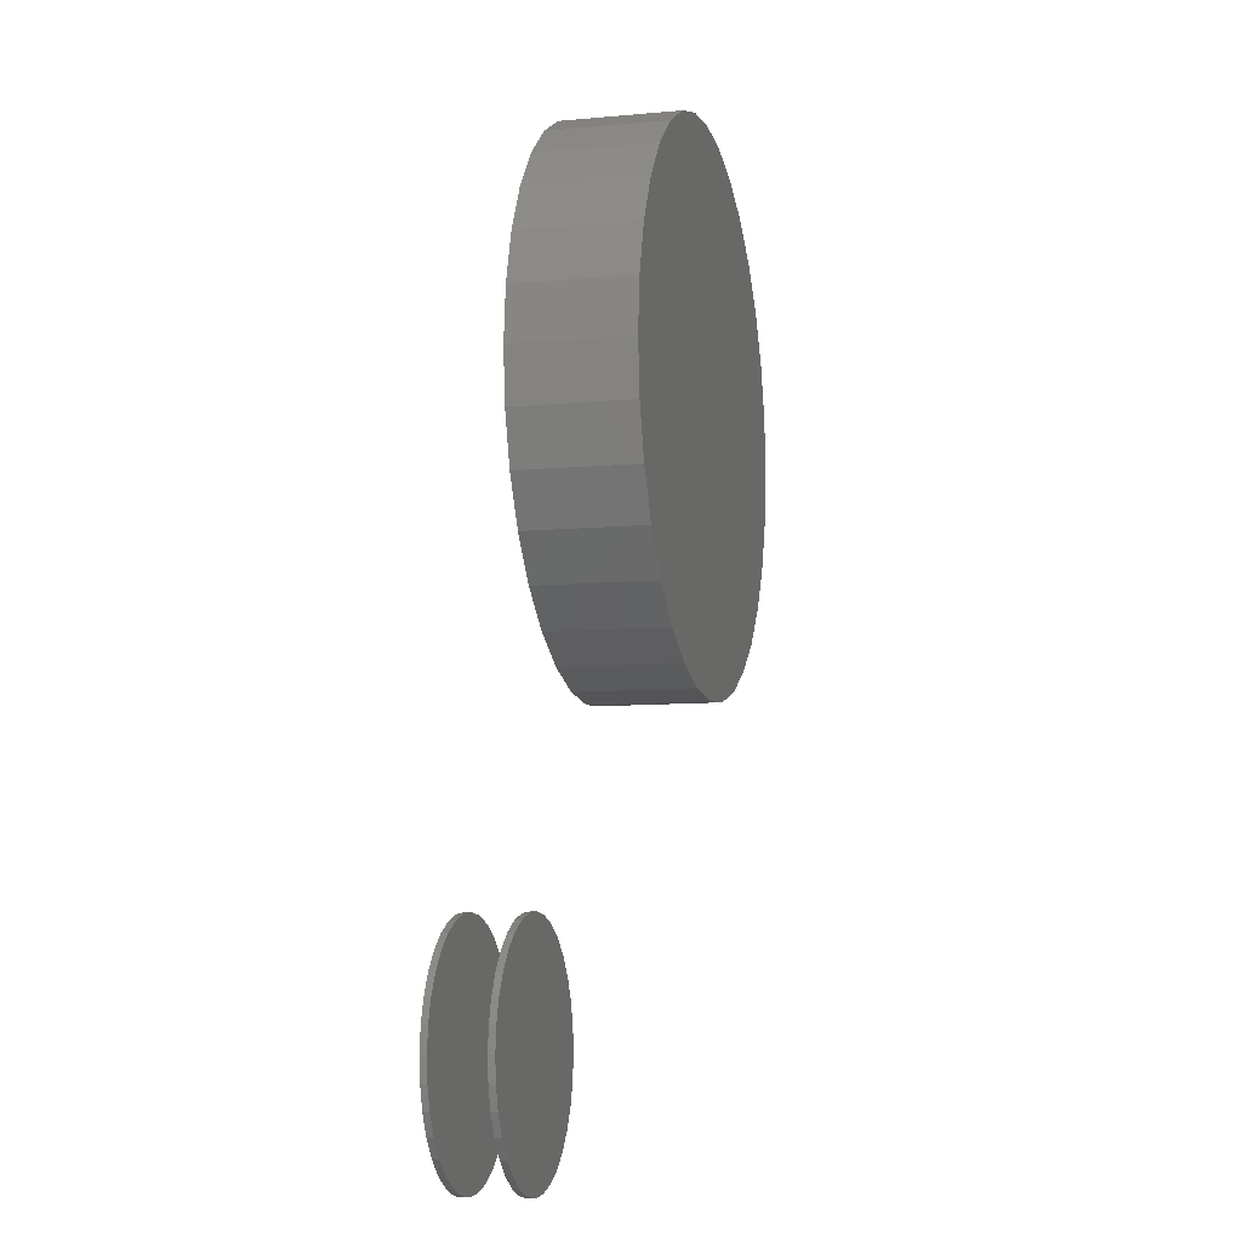
<metadata>
{"format":"stl","ext":"stl","renderer":"f3d","projection":"perspective","resolution":1024,"background":"white","views":[{"elev":-8.8,"azim":104.2,"up":"+Y"}]}
</metadata>
<code>
# stl→obj: 384 verts, 752 faces
v 0.2422 -0.6094 0.07031
v 0.2422 -0.6094 0.07812
v 0.245 -0.5809 0.07031
v 0.245 -0.5809 0.07812
v 0.2533 -0.5535 0.07031
v 0.2533 -0.5535 0.07812
v 0.2668 -0.5282 0.07031
v 0.2668 -0.5282 0.07812
v 0.285 -0.5061 0.07031
v 0.285 -0.5061 0.07812
v 0.3071 -0.4879 0.07031
v 0.3071 -0.4879 0.07812
v 0.3323 -0.4744 0.07031
v 0.3323 -0.4744 0.07812
v 0.3597 -0.4661 0.07031
v 0.3597 -0.4661 0.07812
v 0.3882 -0.4633 0.07031
v 0.3882 -0.4633 0.07812
v 0.4167 -0.4661 0.07031
v 0.4167 -0.4661 0.07812
v 0.4441 -0.4744 0.07031
v 0.4441 -0.4744 0.07812
v 0.4694 -0.4879 0.07031
v 0.4694 -0.4879 0.07812
v 0.4915 -0.5061 0.07031
v 0.4915 -0.5061 0.07812
v 0.5097 -0.5282 0.07031
v 0.5097 -0.5282 0.07812
v 0.5232 -0.5535 0.07031
v 0.5232 -0.5535 0.07812
v 0.5315 -0.5809 0.07031
v 0.5315 -0.5809 0.07812
v 0.5343 -0.6094 0.07031
v 0.5343 -0.6094 0.07812
v 0.2422 -0.6094 0
v 0.2422 -0.6094 0.007812
v 0.245 -0.5809 0
v 0.245 -0.5809 0.007812
v 0.2533 -0.5535 0
v 0.2533 -0.5535 0.007812
v 0.2668 -0.5282 0
v 0.2668 -0.5282 0.007812
v 0.285 -0.5061 0
v 0.285 -0.5061 0.007812
v 0.3071 -0.4879 0
v 0.3071 -0.4879 0.007812
v 0.3323 -0.4744 0
v 0.3323 -0.4744 0.007812
v 0.3597 -0.4661 0
v 0.3597 -0.4661 0.007812
v 0.3882 -0.4633 0
v 0.3882 -0.4633 0.007812
v 0.4167 -0.4661 0
v 0.4167 -0.4661 0.007812
v 0.4441 -0.4744 0
v 0.4441 -0.4744 0.007812
v 0.4694 -0.4879 0
v 0.4694 -0.4879 0.007812
v 0.4915 -0.5061 0
v 0.4915 -0.5061 0.007812
v 0.5097 -0.5282 0
v 0.5097 -0.5282 0.007812
v 0.5232 -0.5535 0
v 0.5232 -0.5535 0.007812
v 0.5315 -0.5809 0
v 0.5315 -0.5809 0.007812
v 0.5343 -0.6094 0
v 0.5343 -0.6094 0.007812
v 0.5315 -0.6379 0.07031
v 0.5315 -0.6379 0.07812
v 0.5232 -0.6653 0.07031
v 0.5232 -0.6653 0.07812
v 0.5097 -0.6905 0.07031
v 0.5097 -0.6905 0.07812
v 0.4915 -0.7126 0.07031
v 0.4915 -0.7126 0.07812
v 0.4694 -0.7308 0.07031
v 0.4694 -0.7308 0.07812
v 0.4441 -0.7443 0.07031
v 0.4441 -0.7443 0.07812
v 0.4167 -0.7526 0.07031
v 0.4167 -0.7526 0.07812
v 0.3882 -0.7554 0.07031
v 0.3882 -0.7554 0.07812
v 0.3597 -0.7526 0.07031
v 0.3597 -0.7526 0.07812
v 0.3323 -0.7443 0.07031
v 0.3323 -0.7443 0.07812
v 0.3071 -0.7308 0.07031
v 0.3071 -0.7308 0.07812
v 0.285 -0.7126 0.07031
v 0.285 -0.7126 0.07812
v 0.2668 -0.6905 0.07031
v 0.2668 -0.6905 0.07812
v 0.2533 -0.6653 0.07031
v 0.2533 -0.6653 0.07812
v 0.245 -0.6379 0.07031
v 0.245 -0.6379 0.07812
v 0.5315 -0.6379 0
v 0.5315 -0.6379 0.007812
v 0.5232 -0.6653 0
v 0.5232 -0.6653 0.007812
v 0.5097 -0.6905 0
v 0.5097 -0.6905 0.007812
v 0.4915 -0.7126 0
v 0.4915 -0.7126 0.007812
v 0.4694 -0.7308 0
v 0.4694 -0.7308 0.007812
v 0.4441 -0.7443 0
v 0.4441 -0.7443 0.007812
v 0.4167 -0.7526 0
v 0.4167 -0.7526 0.007812
v 0.3882 -0.7554 0
v 0.3882 -0.7554 0.007812
v 0.3597 -0.7526 0
v 0.3597 -0.7526 0.007812
v 0.3323 -0.7443 0
v 0.3323 -0.7443 0.007812
v 0.3071 -0.7308 0
v 0.3071 -0.7308 0.007812
v 0.285 -0.7126 0
v 0.285 -0.7126 0.007812
v 0.2668 -0.6905 0
v 0.2668 -0.6905 0.007812
v 0.2533 -0.6653 0
v 0.2533 -0.6653 0.007812
v 0.245 -0.6379 0
v 0.245 -0.6379 0.007812
v -0.3516 0.1797 0.03906
v -0.3516 0.1797 0.07031
v -0.3468 0.2283 0.03906
v -0.3468 0.2283 0.07031
v -0.3326 0.275 0.03906
v -0.3326 0.275 0.07031
v -0.3096 0.3181 0.03906
v -0.3096 0.3181 0.07031
v -0.2786 0.3558 0.03906
v -0.2786 0.3558 0.07031
v -0.2409 0.3868 0.03906
v -0.2409 0.3868 0.07031
v -0.1978 0.4098 0.03906
v -0.1978 0.4098 0.07031
v -0.1511 0.424 0.03906
v -0.1511 0.424 0.07031
v -0.1025 0.4288 0.03906
v -0.1025 0.4288 0.07031
v -0.05387 0.424 0.03906
v -0.05387 0.424 0.07031
v -0.007142 0.4098 0.03906
v -0.007142 0.4098 0.07031
v 0.03592 0.3868 0.03906
v 0.03592 0.3868 0.07031
v 0.07367 0.3558 0.03906
v 0.07367 0.3558 0.07031
v 0.1046 0.3181 0.03906
v 0.1046 0.3181 0.07031
v 0.1277 0.275 0.03906
v 0.1277 0.275 0.07031
v 0.1418 0.2283 0.03906
v 0.1418 0.2283 0.07031
v 0.1466 0.1797 0.03906
v 0.1466 0.1797 0.07031
v -0.05387 -0.06462 0.03906
v -0.1511 -0.06462 0.03906
v -0.007142 -0.05045 0.03906
v -0.1025 -0.06941 0.03906
v -0.1978 -0.05045 0.03906
v -0.2409 -0.02743 0.03906
v 0.03592 -0.02743 0.03906
v -0.2786 0.00355 0.03906
v 0.07367 0.00355 0.03906
v -0.3096 0.0413 0.03906
v 0.1046 0.0413 0.03906
v -0.3326 0.08436 0.03906
v 0.1277 0.08436 0.03906
v -0.3468 0.1311 0.03906
v 0.1418 0.1311 0.03906
v 0.1418 0.1311 0.07031
v 0.1277 0.08436 0.07031
v 0.1046 0.0413 0.07031
v 0.07367 0.00355 0.07031
v 0.03592 -0.02743 0.07031
v -0.007142 -0.05045 0.07031
v -0.05387 -0.06462 0.07031
v -0.1025 -0.06941 0.07031
v -0.1511 -0.06462 0.07031
v -0.1978 -0.05045 0.07031
v -0.2409 -0.02743 0.07031
v -0.2786 0.00355 0.07031
v -0.3096 0.0413 0.07031
v -0.3326 0.08436 0.07031
v -0.3468 0.1311 0.07031
v -0.4337 0.3169 0.07031
v 0.151 0.4332 0.07031
v -0.3559 0.4332 0.07031
v -0.3016 0.4777 0.07031
v -0.2396 0.5109 0.07031
v -0.1724 0.5313 0.07031
v -0.1025 0.5382 0.07031
v -0.03253 0.5313 0.07031
v 0.03471 0.5109 0.07031
v 0.09669 0.4777 0.07031
v -0.4005 0.3788 0.07031
v -0.3559 -0.07379 0.07031
v -0.4005 -0.01947 0.07031
v -0.3016 -0.1184 0.07031
v 0.151 -0.07379 0.07031
v 0.09669 -0.1184 0.07031
v 0.03471 -0.1515 0.07031
v -0.03253 -0.1719 0.07031
v -0.1025 -0.1788 0.07031
v -0.1724 -0.1719 0.07031
v -0.2396 -0.1515 0.07031
v 0.1956 -0.01947 0.07031
v -0.454 0.2496 0.07031
v -0.4337 0.04251 0.07031
v -0.454 0.1098 0.07031
v -0.4609 0.1797 0.07031
v 0.2287 0.3169 0.07031
v 0.1956 0.3788 0.07031
v 0.2491 0.2496 0.07031
v 0.2287 0.04251 0.07031
v 0.2491 0.1098 0.07031
v 0.256 0.1797 0.07031
v -0.1025 0.5382 -0.07031
v -0.1724 0.5313 -0.07031
v -0.2396 0.5109 -0.07031
v -0.3016 0.4777 -0.07031
v -0.3559 0.4332 -0.07031
v -0.4005 0.3788 -0.07031
v -0.4337 0.3169 -0.07031
v -0.454 0.2496 -0.07031
v -0.4609 0.1797 -0.07031
v -0.03253 0.5313 -0.07031
v 0.03471 0.5109 -0.07031
v 0.09669 0.4777 -0.07031
v 0.151 0.4332 -0.07031
v 0.1956 0.3788 -0.07031
v 0.2287 0.3169 -0.07031
v 0.2491 0.2496 -0.07031
v 0.256 0.1797 -0.07031
v -0.1025 -0.1788 -0.07031
v -0.03253 -0.1719 -0.07031
v 0.03471 -0.1515 -0.07031
v 0.09669 -0.1184 -0.07031
v 0.151 -0.07379 -0.07031
v 0.1956 -0.01947 -0.07031
v 0.2287 0.04251 -0.07031
v 0.2491 0.1098 -0.07031
v -0.1724 -0.1719 -0.07031
v -0.2396 -0.1515 -0.07031
v -0.3016 -0.1184 -0.07031
v -0.3559 -0.07379 -0.07031
v -0.4005 -0.01947 -0.07031
v -0.4337 0.04251 -0.07031
v -0.454 0.1098 -0.07031
v -0.2731 0.3503 0.07812
v -0.4409 0.3199 0.07812
v -0.3031 0.3137 0.07812
v 0.1565 0.4387 0.07812
v -0.0554 0.4163 0.07812
v -0.01013 0.4026 0.07812
v -0.1025 0.421 0.07812
v 0.101 0.4842 0.07812
v 0.0377 0.5181 0.07812
v -0.03101 0.5389 0.07812
v -0.1025 0.546 0.07812
v -0.1739 0.5389 0.07812
v -0.2426 0.5181 0.07812
v -0.306 0.4842 0.07812
v -0.3615 0.4387 0.07812
v -0.407 0.3832 0.07812
v -0.1948 0.4026 0.07812
v -0.1495 0.4163 0.07812
v -0.1025 -0.0616 0.07812
v -0.1495 -0.05696 0.07812
v -0.3615 -0.07931 0.07812
v -0.306 -0.1249 0.07812
v -0.2426 -0.1587 0.07812
v -0.1739 -0.1796 0.07812
v -0.1025 -0.1866 0.07812
v -0.03101 -0.1796 0.07812
v 0.0377 -0.1587 0.07812
v 0.101 -0.1249 0.07812
v 0.1565 -0.07931 0.07812
v -0.0554 -0.05696 0.07812
v -0.2365 0.3803 0.07812
v -0.3254 0.272 0.07812
v -0.4617 0.2511 0.07812
v -0.3391 0.2268 0.07812
v -0.4688 0.1797 0.07812
v -0.3438 0.1797 0.07812
v -0.3391 0.1326 0.07812
v -0.4617 0.1082 0.07812
v -0.3254 0.08735 0.07812
v -0.3031 0.04564 0.07812
v -0.4409 0.03952 0.07812
v -0.2731 0.009075 0.07812
v -0.407 -0.02381 0.07812
v -0.2365 -0.02093 0.07812
v -0.1948 -0.04323 0.07812
v 0.2021 0.3832 0.07812
v 0.03158 0.3803 0.07812
v 0.2359 0.3199 0.07812
v 0.06815 0.3503 0.07812
v 0.09815 0.3137 0.07812
v 0.2568 0.2511 0.07812
v 0.1204 0.272 0.07812
v 0.2638 0.1797 0.07812
v 0.1342 0.2268 0.07812
v 0.1388 0.1797 0.07812
v 0.2568 0.1082 0.07812
v 0.1342 0.1326 0.07812
v 0.1204 0.08735 0.07812
v 0.2359 0.03952 0.07812
v 0.09815 0.04564 0.07812
v 0.2021 -0.02381 0.07812
v 0.06815 0.009075 0.07812
v 0.03158 -0.02093 0.07812
v -0.01013 -0.04323 0.07812
v -0.1025 -0.0616 0.04688
v -0.0554 -0.05696 0.04688
v -0.01013 -0.04323 0.04688
v 0.03158 -0.02093 0.04688
v 0.06815 0.009075 0.04688
v 0.09815 0.04564 0.04688
v 0.1204 0.08735 0.04688
v 0.1342 0.1326 0.04688
v 0.1388 0.1797 0.04688
v -0.1495 -0.05696 0.04688
v -0.1948 -0.04323 0.04688
v -0.2365 -0.02093 0.04688
v -0.2731 0.009075 0.04688
v -0.3031 0.04564 0.04688
v -0.3254 0.08735 0.04688
v -0.3391 0.1326 0.04688
v -0.3438 0.1797 0.04688
v -0.1025 0.421 0.04688
v -0.1495 0.4163 0.04688
v -0.1948 0.4026 0.04688
v -0.2365 0.3803 0.04688
v -0.2731 0.3503 0.04688
v -0.3031 0.3137 0.04688
v -0.3254 0.272 0.04688
v -0.3391 0.2268 0.04688
v -0.0554 0.4163 0.04688
v -0.01013 0.4026 0.04688
v 0.03158 0.3803 0.04688
v 0.06815 0.3503 0.04688
v 0.09815 0.3137 0.04688
v 0.1204 0.272 0.04688
v 0.1342 0.2268 0.04688
v 0.2638 0.1797 -0.07812
v 0.2568 0.1082 -0.07812
v 0.2359 0.03952 -0.07812
v 0.2021 -0.02381 -0.07812
v 0.1565 -0.07931 -0.07812
v 0.101 -0.1249 -0.07812
v 0.0377 -0.1587 -0.07812
v -0.03101 -0.1796 -0.07812
v -0.1025 -0.1866 -0.07812
v -0.1739 -0.1796 -0.07812
v -0.2426 -0.1587 -0.07812
v -0.306 -0.1249 -0.07812
v -0.3615 -0.07931 -0.07812
v -0.407 -0.02381 -0.07812
v -0.4409 0.03952 -0.07812
v -0.4617 0.1082 -0.07812
v -0.4688 0.1797 -0.07812
v -0.4617 0.2511 -0.07812
v -0.4409 0.3199 -0.07812
v -0.407 0.3832 -0.07812
v -0.3615 0.4387 -0.07812
v -0.306 0.4842 -0.07812
v -0.2426 0.5181 -0.07812
v -0.1739 0.5389 -0.07812
v -0.1025 0.546 -0.07812
v -0.03101 0.5389 -0.07812
v 0.0377 0.5181 -0.07812
v 0.101 0.4842 -0.07812
v 0.1565 0.4387 -0.07812
v 0.2021 0.3832 -0.07812
v 0.2359 0.3199 -0.07812
v 0.2568 0.2511 -0.07812
f 1 2 3
f 3 2 4
f 3 4 5
f 5 4 6
f 5 6 7
f 7 6 8
f 7 8 9
f 9 8 10
f 9 10 11
f 11 10 12
f 11 12 13
f 13 12 14
f 13 14 15
f 15 14 16
f 15 16 17
f 17 16 18
f 17 18 19
f 19 18 20
f 19 20 21
f 21 20 22
f 21 22 23
f 23 22 24
f 23 24 25
f 25 24 26
f 25 26 27
f 27 26 28
f 27 28 29
f 29 28 30
f 29 30 31
f 31 30 32
f 31 32 33
f 33 32 34
f 35 36 37
f 37 36 38
f 37 38 39
f 39 38 40
f 39 40 41
f 41 40 42
f 41 42 43
f 43 42 44
f 43 44 45
f 45 44 46
f 45 46 47
f 47 46 48
f 47 48 49
f 49 48 50
f 49 50 51
f 51 50 52
f 51 52 53
f 53 52 54
f 53 54 55
f 55 54 56
f 55 56 57
f 57 56 58
f 57 58 59
f 59 58 60
f 59 60 61
f 61 60 62
f 61 62 63
f 63 62 64
f 63 64 65
f 65 64 66
f 65 66 67
f 67 66 68
f 33 34 69
f 69 34 70
f 69 70 71
f 71 70 72
f 71 72 73
f 73 72 74
f 73 74 75
f 75 74 76
f 75 76 77
f 77 76 78
f 77 78 79
f 79 78 80
f 79 80 81
f 81 80 82
f 81 82 83
f 83 82 84
f 83 84 85
f 85 84 86
f 85 86 87
f 87 86 88
f 87 88 89
f 89 88 90
f 89 90 91
f 91 90 92
f 91 92 93
f 93 92 94
f 93 94 95
f 95 94 96
f 95 96 97
f 97 96 98
f 97 98 1
f 1 98 2
f 67 68 99
f 99 68 100
f 99 100 101
f 101 100 102
f 101 102 103
f 103 102 104
f 103 104 105
f 105 104 106
f 105 106 107
f 107 106 108
f 107 108 109
f 109 108 110
f 109 110 111
f 111 110 112
f 111 112 113
f 113 112 114
f 113 114 115
f 115 114 116
f 115 116 117
f 117 116 118
f 117 118 119
f 119 118 120
f 119 120 121
f 121 120 122
f 121 122 123
f 123 122 124
f 123 124 125
f 125 124 126
f 125 126 127
f 127 126 128
f 127 128 35
f 35 128 36
f 50 54 52
f 54 50 48
f 54 48 56
f 110 116 112
f 112 116 114
f 56 48 58
f 58 48 46
f 58 46 60
f 60 46 44
f 60 44 62
f 62 44 42
f 62 42 64
f 64 42 40
f 64 40 66
f 66 40 38
f 66 38 68
f 68 38 36
f 68 36 100
f 100 36 128
f 100 128 102
f 102 128 126
f 102 126 104
f 104 126 124
f 104 124 106
f 106 124 122
f 106 122 108
f 108 122 120
f 108 120 110
f 110 120 118
f 110 118 116
f 17 19 15
f 13 15 19
f 21 13 19
f 81 85 79
f 83 85 81
f 85 87 79
f 79 87 89
f 79 89 77
f 77 89 91
f 77 91 75
f 75 91 93
f 75 93 73
f 73 93 95
f 73 95 71
f 71 95 97
f 71 97 69
f 69 97 1
f 69 1 33
f 33 1 3
f 33 3 31
f 31 3 5
f 31 5 29
f 29 5 7
f 29 7 27
f 27 7 9
f 27 9 25
f 25 9 11
f 25 11 23
f 23 11 13
f 23 13 21
f 129 130 131
f 131 130 132
f 131 132 133
f 133 132 134
f 133 134 135
f 135 134 136
f 135 136 137
f 137 136 138
f 137 138 139
f 139 138 140
f 139 140 141
f 141 140 142
f 141 142 143
f 143 142 144
f 143 144 145
f 145 144 146
f 145 146 147
f 147 146 148
f 147 148 149
f 149 148 150
f 149 150 151
f 151 150 152
f 151 152 153
f 153 152 154
f 153 154 155
f 155 154 156
f 155 156 157
f 157 156 158
f 157 158 159
f 159 158 160
f 159 160 161
f 161 160 162
f 145 147 143
f 141 143 147
f 149 141 147
f 163 164 165
f 166 164 163
f 164 167 165
f 165 167 168
f 165 168 169
f 169 168 170
f 169 170 171
f 171 170 172
f 171 172 173
f 173 172 174
f 173 174 175
f 175 174 176
f 175 176 177
f 177 176 129
f 177 129 161
f 161 129 131
f 161 131 159
f 159 131 133
f 159 133 157
f 157 133 135
f 157 135 155
f 155 135 137
f 155 137 153
f 153 137 139
f 153 139 151
f 151 139 141
f 151 141 149
f 161 162 177
f 177 162 178
f 177 178 175
f 175 178 179
f 175 179 173
f 173 179 180
f 173 180 171
f 171 180 181
f 171 181 169
f 169 181 182
f 169 182 165
f 165 182 183
f 165 183 163
f 163 183 184
f 163 184 166
f 166 184 185
f 166 185 164
f 164 185 186
f 164 186 167
f 167 186 187
f 167 187 168
f 168 187 188
f 168 188 170
f 170 188 189
f 170 189 172
f 172 189 190
f 172 190 174
f 174 190 191
f 174 191 176
f 176 191 192
f 176 192 129
f 129 192 130
f 138 136 193
f 150 148 194
f 146 195 196
f 146 196 197
f 146 197 198
f 146 198 199
f 146 199 200
f 146 200 201
f 146 201 202
f 146 202 194
f 146 194 148
f 195 146 144
f 195 144 142
f 195 142 203
f 204 205 188
f 204 188 187
f 204 187 186
f 204 186 185
f 204 185 206
f 185 207 208
f 185 208 209
f 185 209 210
f 185 210 211
f 185 211 212
f 185 212 213
f 185 213 206
f 207 185 184
f 207 184 183
f 207 183 182
f 207 182 214
f 142 140 203
f 203 140 138
f 203 138 193
f 132 215 134
f 134 215 193
f 134 193 136
f 190 216 191
f 191 216 217
f 191 217 192
f 192 217 218
f 192 218 130
f 130 218 215
f 130 215 132
f 188 205 189
f 189 205 216
f 189 216 190
f 156 154 219
f 219 154 152
f 219 152 220
f 220 152 150
f 220 150 194
f 160 158 221
f 221 158 156
f 221 156 219
f 180 179 222
f 222 179 178
f 222 178 223
f 223 178 162
f 223 162 224
f 224 162 160
f 224 160 221
f 182 181 214
f 214 181 180
f 214 180 222
f 225 198 226
f 226 198 197
f 226 197 227
f 227 197 196
f 227 196 228
f 228 196 195
f 228 195 229
f 229 195 203
f 229 203 230
f 230 203 193
f 230 193 231
f 231 193 215
f 231 215 232
f 232 215 218
f 232 218 233
f 198 225 199
f 199 225 234
f 199 234 200
f 200 234 235
f 200 235 201
f 201 235 236
f 201 236 202
f 202 236 237
f 202 237 194
f 194 237 238
f 194 238 220
f 220 238 239
f 220 239 219
f 219 239 240
f 219 240 221
f 221 240 241
f 221 241 224
f 242 210 243
f 243 210 209
f 243 209 244
f 244 209 208
f 244 208 245
f 245 208 207
f 245 207 246
f 246 207 214
f 246 214 247
f 247 214 222
f 247 222 248
f 248 222 223
f 248 223 249
f 249 223 224
f 249 224 241
f 210 242 211
f 211 242 250
f 211 250 212
f 212 250 251
f 212 251 213
f 213 251 252
f 213 252 206
f 206 252 253
f 206 253 204
f 204 253 254
f 204 254 205
f 205 254 255
f 205 255 216
f 216 255 256
f 216 256 217
f 217 256 233
f 217 233 218
f 226 234 225
f 234 226 235
f 235 226 227
f 235 227 236
f 236 227 228
f 236 228 237
f 237 228 229
f 237 229 238
f 238 229 230
f 238 230 239
f 239 230 231
f 239 231 240
f 240 231 232
f 240 232 241
f 241 232 233
f 241 233 249
f 249 233 256
f 249 256 248
f 248 256 255
f 248 255 247
f 247 255 254
f 247 254 246
f 246 254 253
f 246 253 245
f 245 253 252
f 245 252 244
f 244 252 251
f 244 251 243
f 243 251 250
f 243 250 242
f 16 20 18
f 20 16 14
f 20 14 22
f 80 86 82
f 82 86 84
f 22 14 24
f 24 14 12
f 24 12 26
f 26 12 10
f 26 10 28
f 28 10 8
f 28 8 30
f 30 8 6
f 30 6 32
f 32 6 4
f 32 4 34
f 34 4 2
f 34 2 70
f 70 2 98
f 70 98 72
f 72 98 96
f 72 96 74
f 74 96 94
f 74 94 76
f 76 94 92
f 76 92 78
f 78 92 90
f 78 90 80
f 80 90 88
f 80 88 86
f 51 53 49
f 47 49 53
f 55 47 53
f 111 115 109
f 113 115 111
f 115 117 109
f 109 117 119
f 109 119 107
f 107 119 121
f 107 121 105
f 105 121 123
f 105 123 103
f 103 123 125
f 103 125 101
f 101 125 127
f 101 127 99
f 99 127 35
f 99 35 67
f 67 35 37
f 67 37 65
f 65 37 39
f 65 39 63
f 63 39 41
f 63 41 61
f 61 41 43
f 61 43 59
f 59 43 45
f 59 45 57
f 57 45 47
f 57 47 55
f 257 258 259
f 260 261 262
f 263 261 260
f 263 260 264
f 263 264 265
f 263 265 266
f 263 266 267
f 263 267 268
f 263 268 269
f 263 269 270
f 263 270 271
f 271 272 273
f 271 273 274
f 271 274 263
f 275 276 277
f 275 277 278
f 275 278 279
f 275 279 280
f 275 280 281
f 275 281 282
f 275 282 283
f 275 283 284
f 275 284 285
f 275 285 286
f 258 257 272
f 272 257 287
f 272 287 273
f 259 258 288
f 288 258 289
f 288 289 290
f 290 289 291
f 290 291 292
f 292 291 293
f 293 291 294
f 293 294 295
f 295 294 296
f 296 294 297
f 296 297 298
f 298 297 299
f 298 299 300
f 300 299 301
f 301 299 277
f 301 277 276
f 260 262 302
f 302 262 303
f 302 303 304
f 304 303 305
f 304 305 306
f 304 306 307
f 307 306 308
f 307 308 309
f 309 308 310
f 309 310 311
f 309 311 312
f 312 311 313
f 312 313 314
f 312 314 315
f 315 314 316
f 315 316 317
f 317 316 318
f 317 318 319
f 317 319 285
f 285 319 320
f 285 320 286
f 321 286 322
f 322 286 320
f 322 320 323
f 323 320 319
f 323 319 324
f 324 319 318
f 324 318 325
f 325 318 316
f 325 316 326
f 326 316 314
f 326 314 327
f 327 314 313
f 327 313 328
f 328 313 311
f 328 311 329
f 286 321 275
f 275 321 330
f 275 330 276
f 276 330 331
f 276 331 301
f 301 331 332
f 301 332 300
f 300 332 333
f 300 333 298
f 298 333 334
f 298 334 296
f 296 334 335
f 296 335 295
f 295 335 336
f 295 336 293
f 293 336 337
f 293 337 292
f 338 274 339
f 339 274 273
f 339 273 340
f 340 273 287
f 340 287 341
f 341 287 257
f 341 257 342
f 342 257 259
f 342 259 343
f 343 259 288
f 343 288 344
f 344 288 290
f 344 290 345
f 345 290 292
f 345 292 337
f 274 338 263
f 263 338 346
f 263 346 261
f 261 346 347
f 261 347 262
f 262 347 348
f 262 348 303
f 303 348 349
f 303 349 305
f 305 349 350
f 305 350 306
f 306 350 351
f 306 351 308
f 308 351 352
f 308 352 310
f 310 352 329
f 310 329 311
f 353 309 354
f 354 309 312
f 354 312 355
f 355 312 315
f 355 315 356
f 356 315 317
f 356 317 357
f 357 317 285
f 357 285 358
f 358 285 284
f 358 284 359
f 359 284 283
f 359 283 360
f 360 283 282
f 360 282 361
f 361 282 281
f 361 281 362
f 362 281 280
f 362 280 363
f 363 280 279
f 363 279 364
f 364 279 278
f 364 278 365
f 365 278 277
f 365 277 366
f 366 277 299
f 366 299 367
f 367 299 297
f 367 297 368
f 368 297 294
f 368 294 369
f 369 294 291
f 369 291 370
f 370 291 289
f 370 289 371
f 371 289 258
f 371 258 372
f 372 258 272
f 372 272 373
f 373 272 271
f 373 271 374
f 374 271 270
f 374 270 375
f 375 270 269
f 375 269 376
f 376 269 268
f 376 268 377
f 377 268 267
f 377 267 378
f 378 267 266
f 378 266 379
f 379 266 265
f 379 265 380
f 380 265 264
f 380 264 381
f 381 264 260
f 381 260 382
f 382 260 302
f 382 302 383
f 383 302 304
f 383 304 384
f 384 304 307
f 384 307 353
f 353 307 309
f 377 378 376
f 361 362 360
f 360 362 363
f 360 363 359
f 359 363 364
f 359 364 358
f 358 364 365
f 358 365 357
f 357 365 366
f 357 366 356
f 356 366 367
f 356 367 355
f 355 367 368
f 355 368 354
f 354 368 369
f 354 369 353
f 353 369 370
f 353 370 384
f 384 370 371
f 384 371 383
f 383 371 372
f 383 372 382
f 382 372 373
f 382 373 381
f 381 373 374
f 381 374 380
f 380 374 375
f 380 375 379
f 379 375 376
f 379 376 378
f 339 346 338
f 346 339 340
f 346 340 347
f 323 330 322
f 322 330 321
f 347 340 348
f 348 340 341
f 348 341 349
f 349 341 342
f 349 342 350
f 350 342 343
f 350 343 351
f 351 343 344
f 351 344 352
f 352 344 345
f 352 345 329
f 329 345 337
f 329 337 328
f 328 337 336
f 328 336 327
f 327 336 335
f 327 335 326
f 326 335 334
f 326 334 325
f 325 334 333
f 325 333 324
f 324 333 332
f 324 332 323
f 323 332 331
f 323 331 330

</code>
